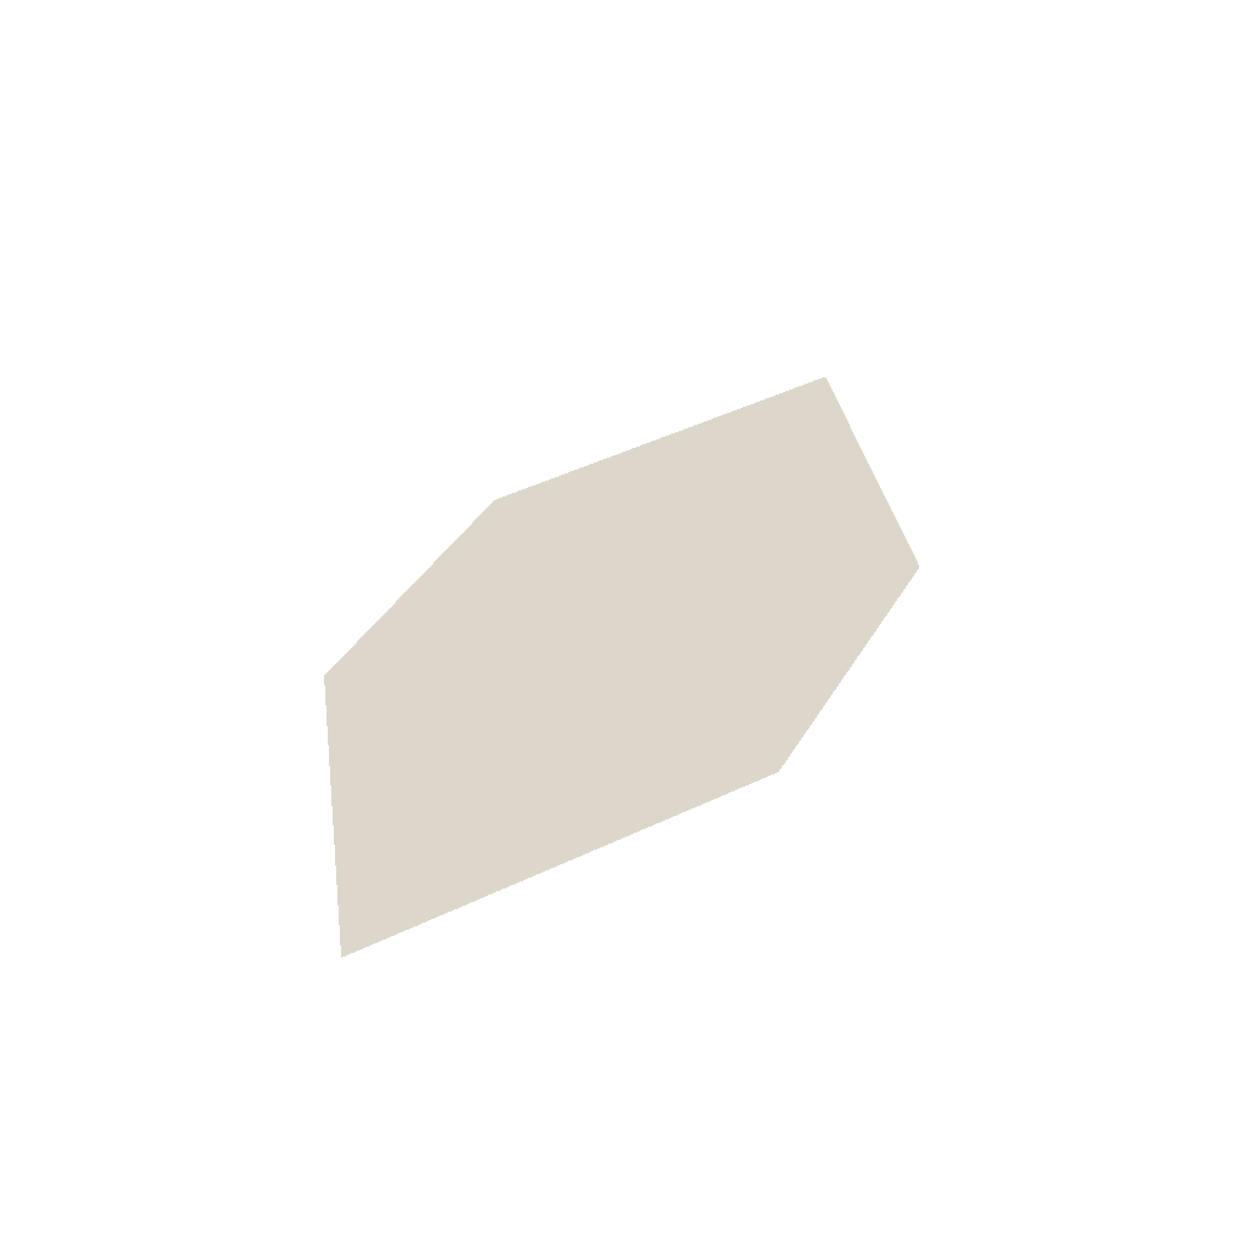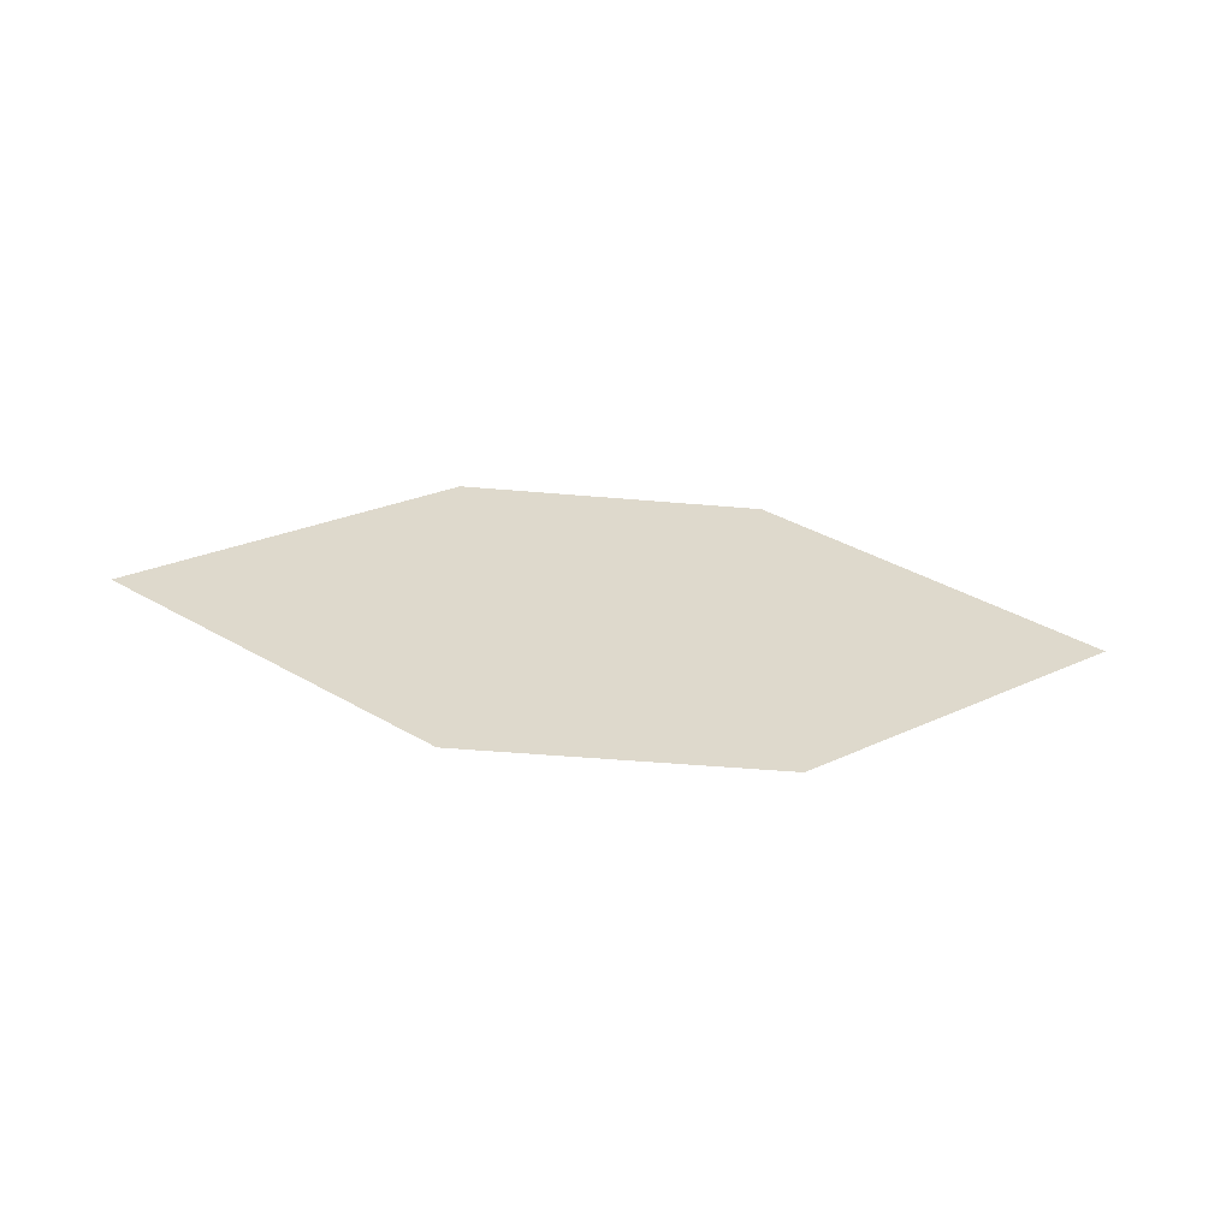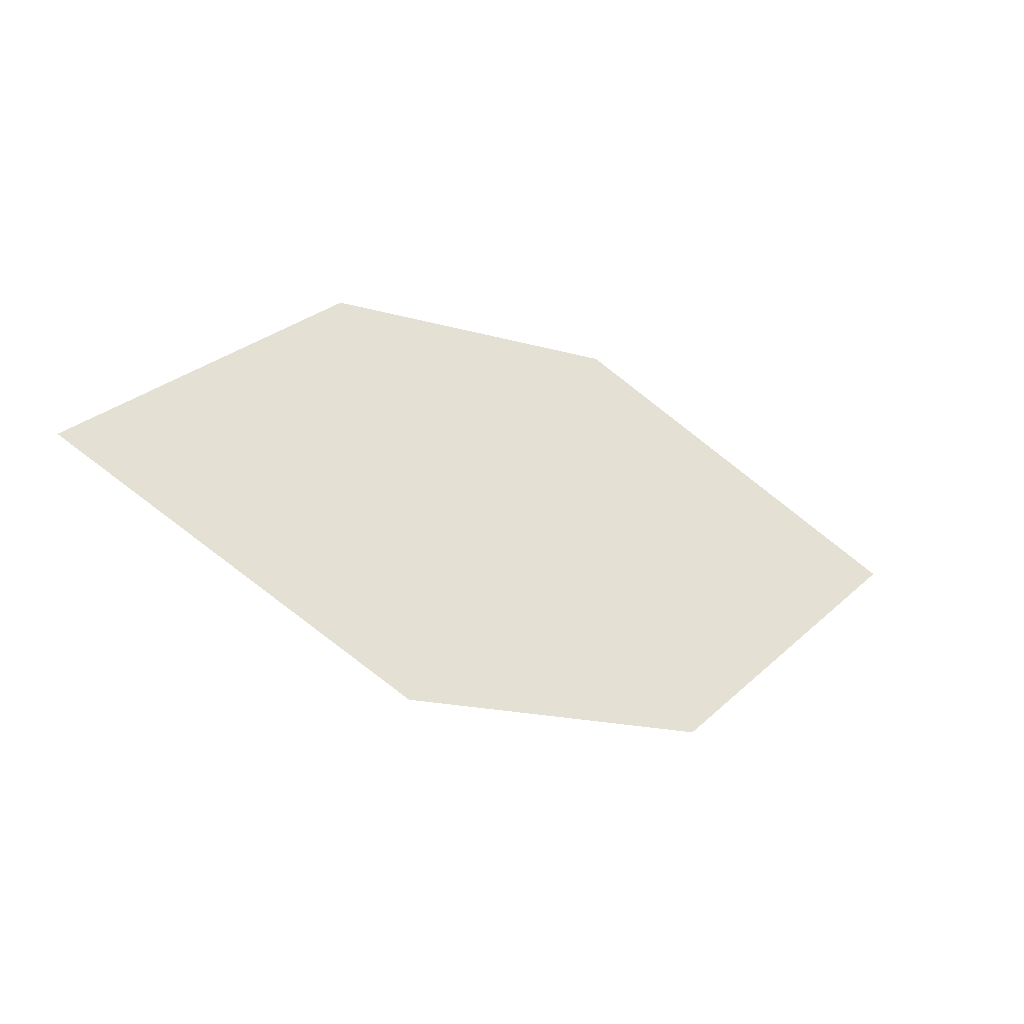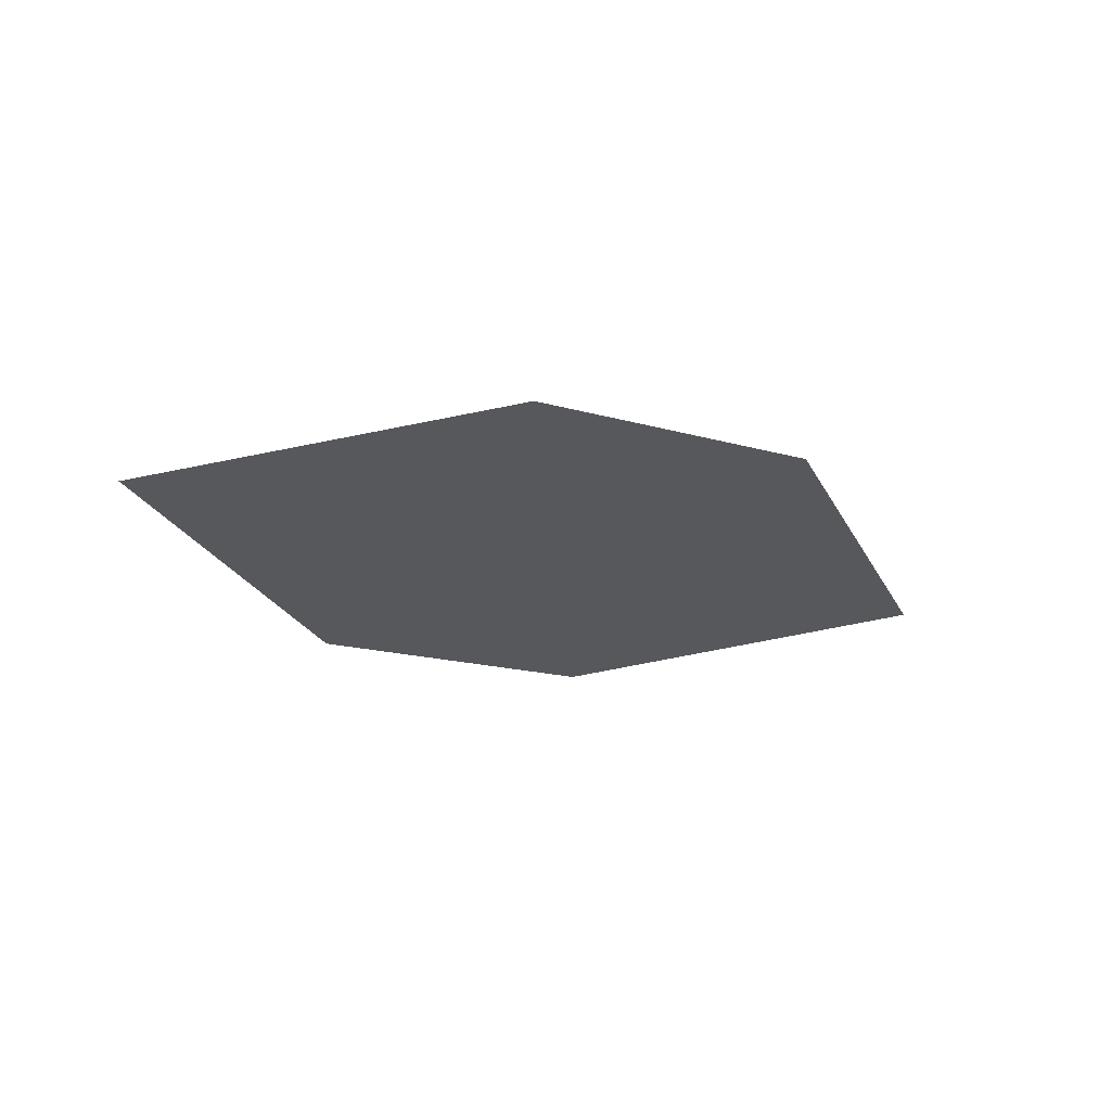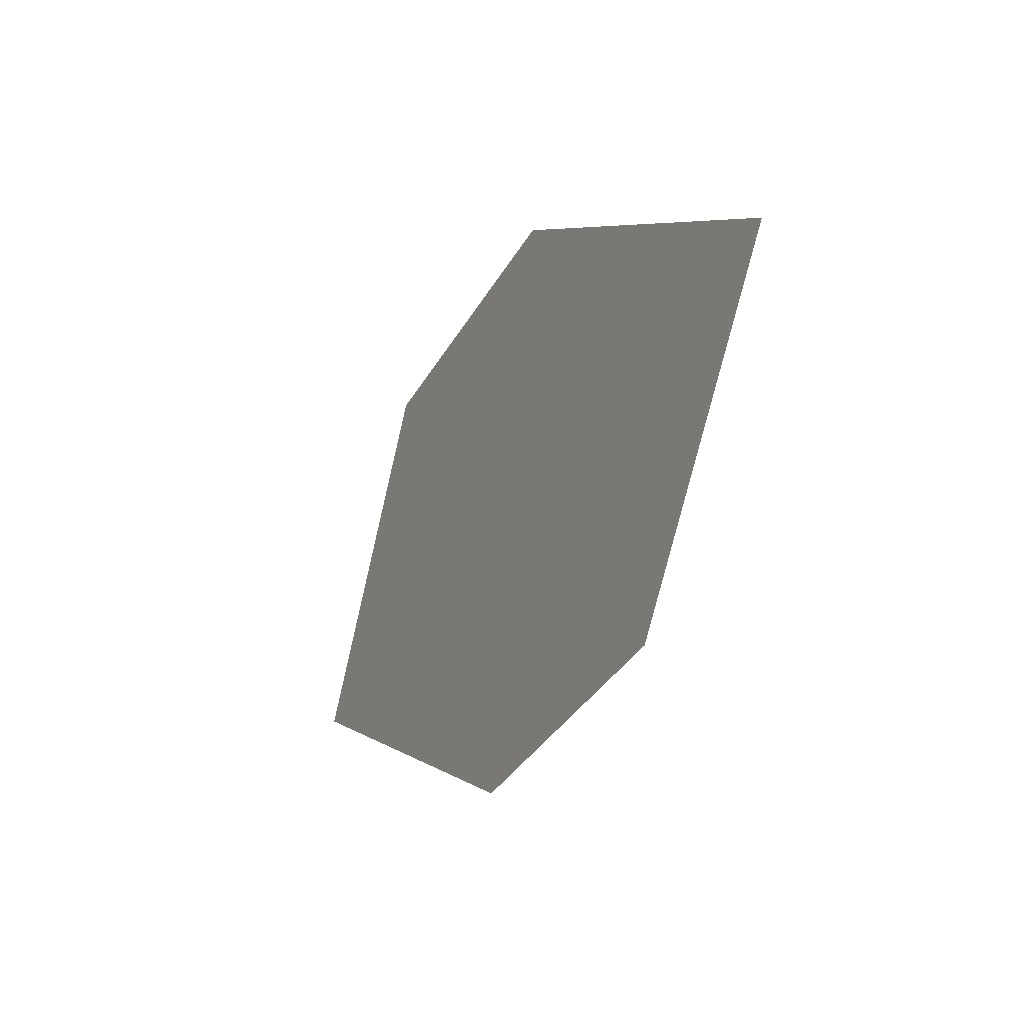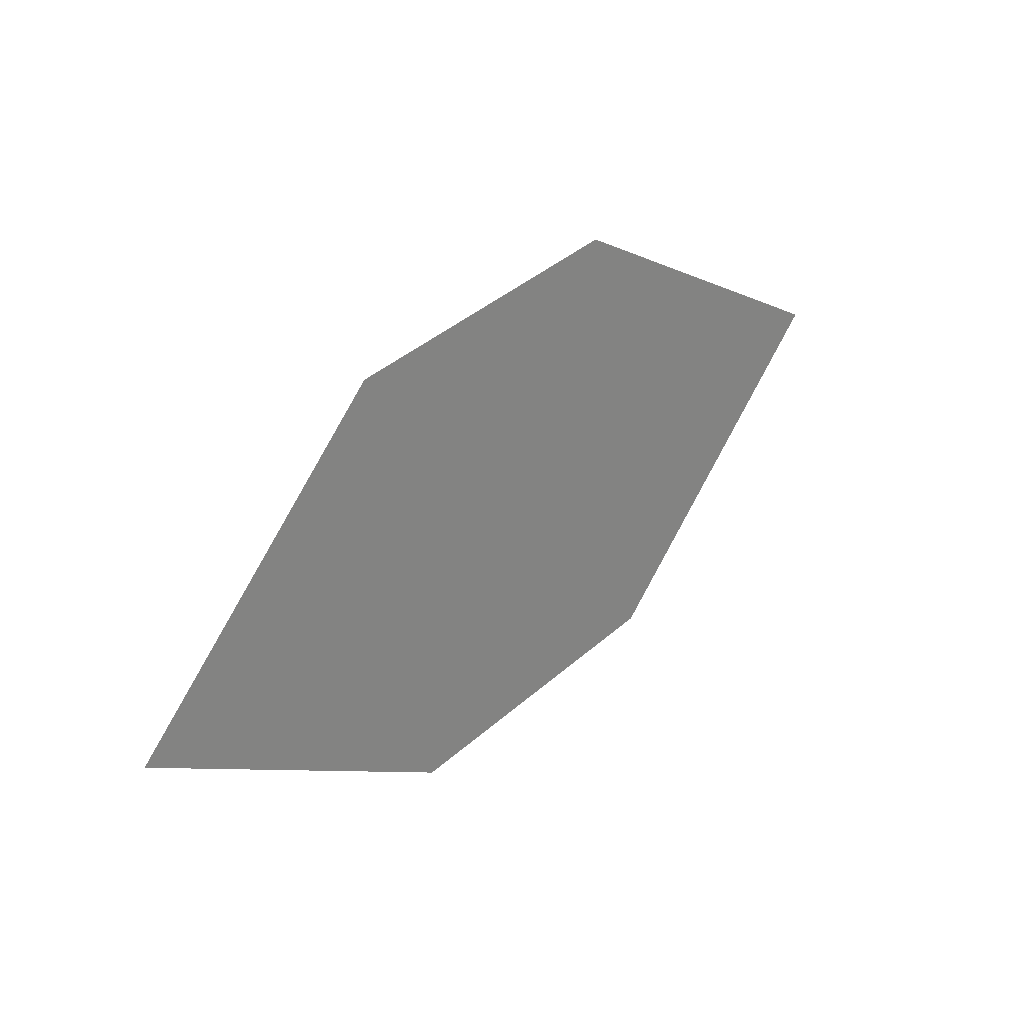
<metadata>
{"format":"obj","ext":"obj","renderer":"f3d","projection":"perspective","resolution":1024,"background":"white","views":[{"elev":33.5,"azim":132.9,"up":"+Z"},{"elev":24.1,"azim":13.0,"up":"+Z"},{"elev":-46.2,"azim":-22.1,"up":"+Y"},{"elev":-27.2,"azim":164.6,"up":"+Z"},{"elev":-19.0,"azim":68.3,"up":"+Y"},{"elev":20.0,"azim":-39.7,"up":"+Y"}]}
</metadata>
<code>
o leaves.198
v 0.235 0.07021 1.629
v 0.2756 0.05366 1.623
v 0.3374 0.0973 1.62
v 0.2627 0.1048 1.629
v 0.2968 0.1138 1.626
v 0.3097 0.06269 1.619
f 1 2 6 3
f 1 3 5 4

</code>
